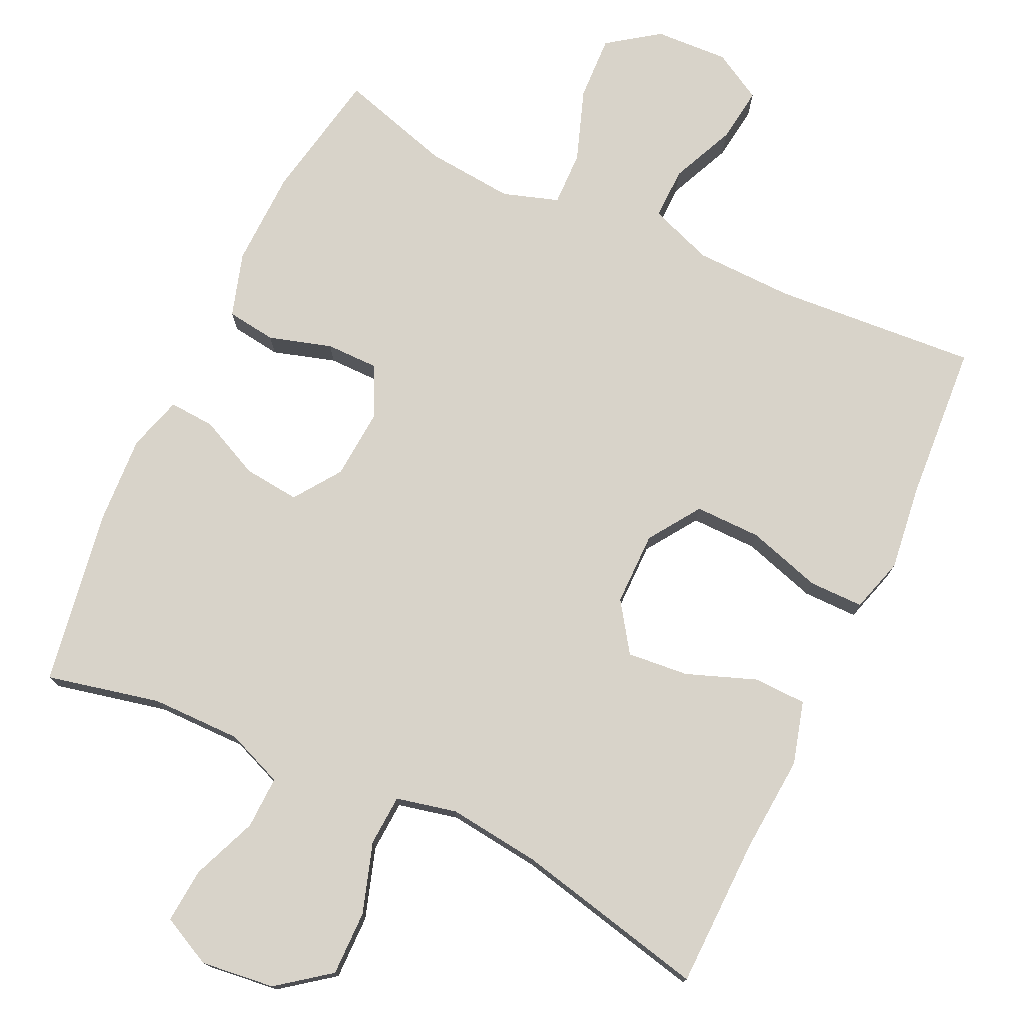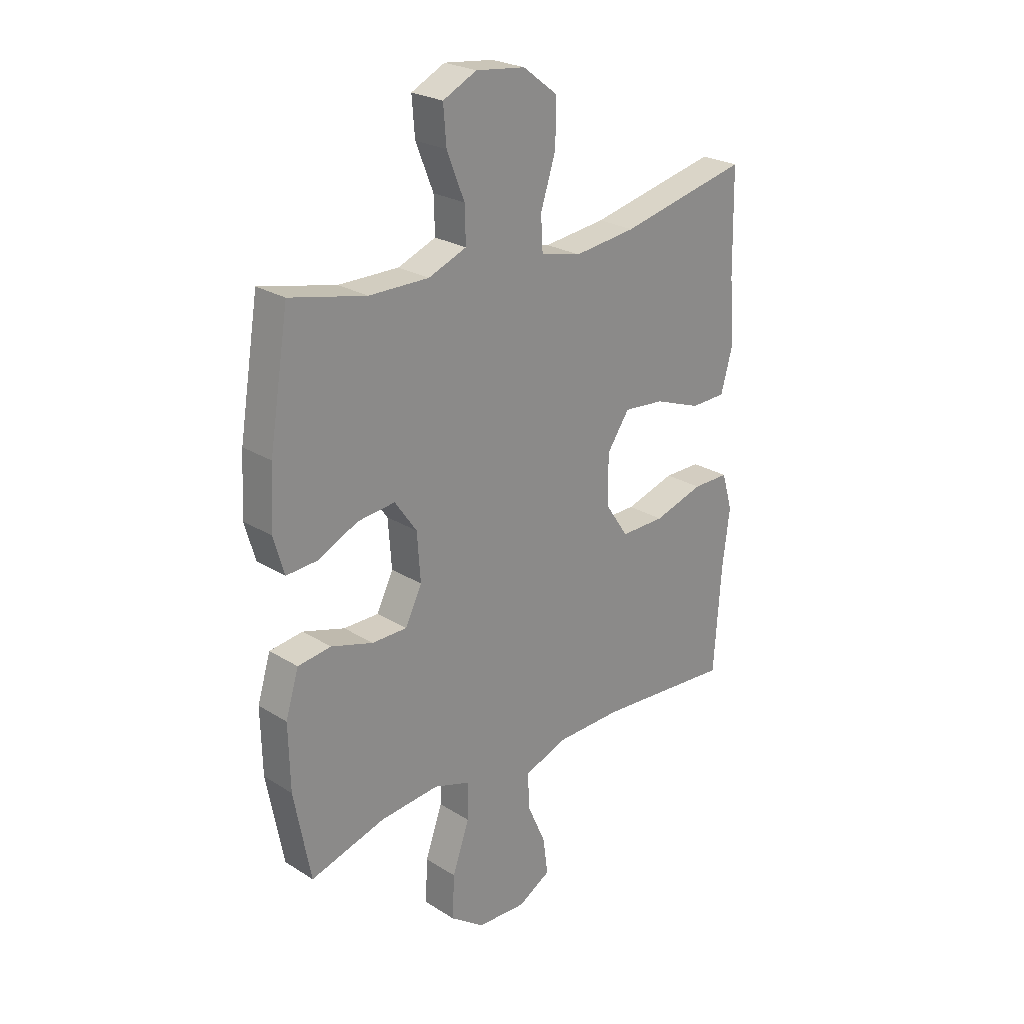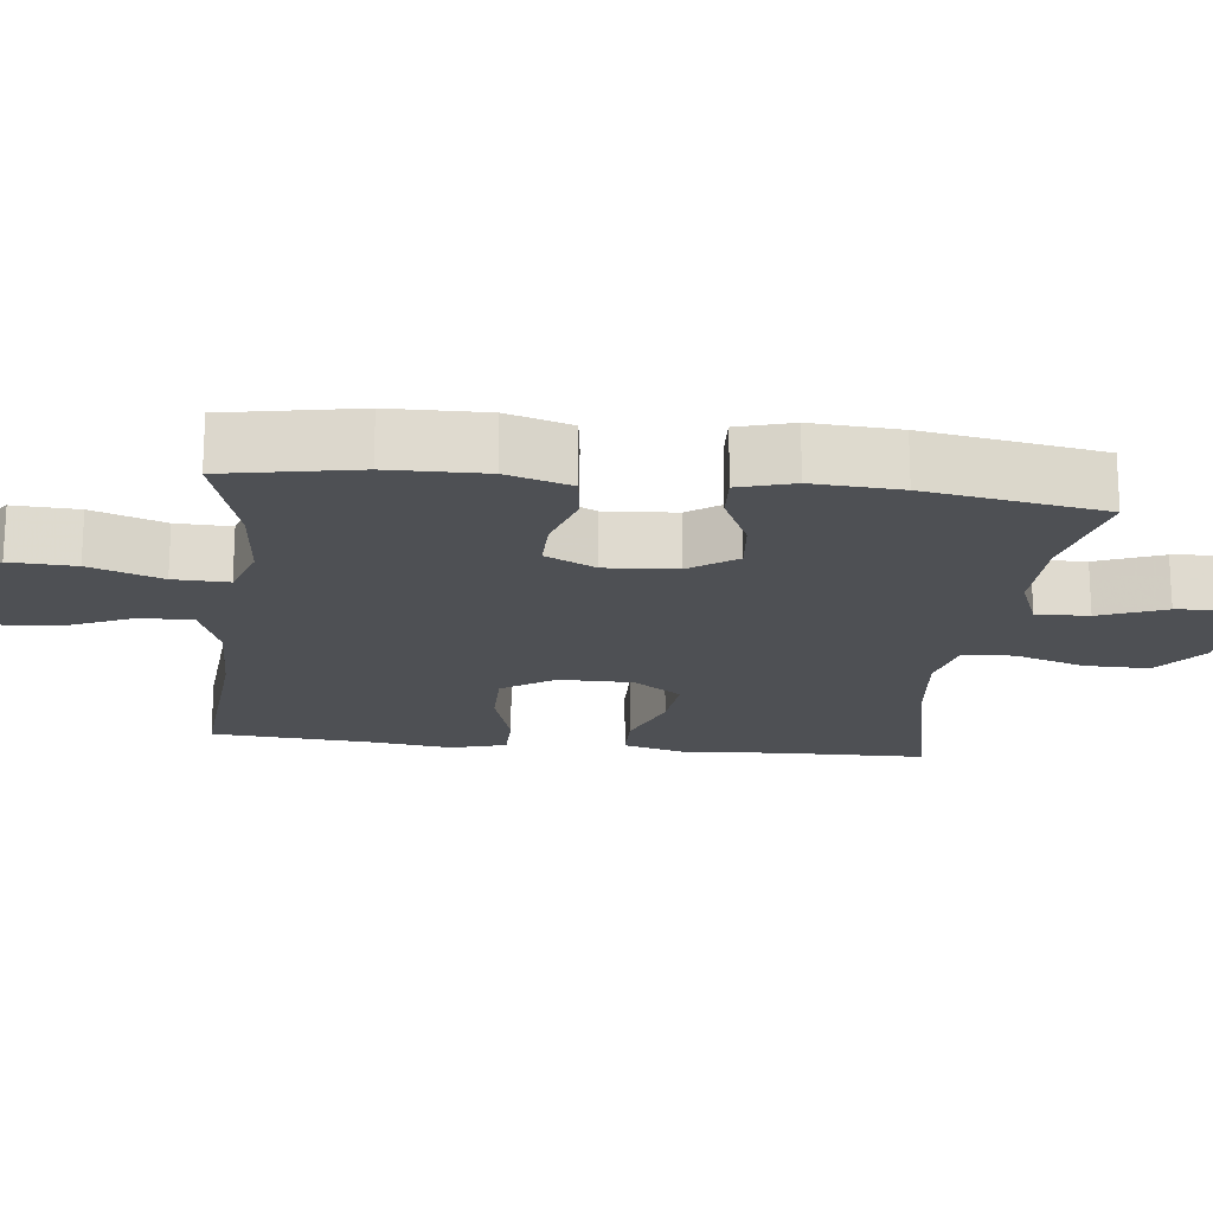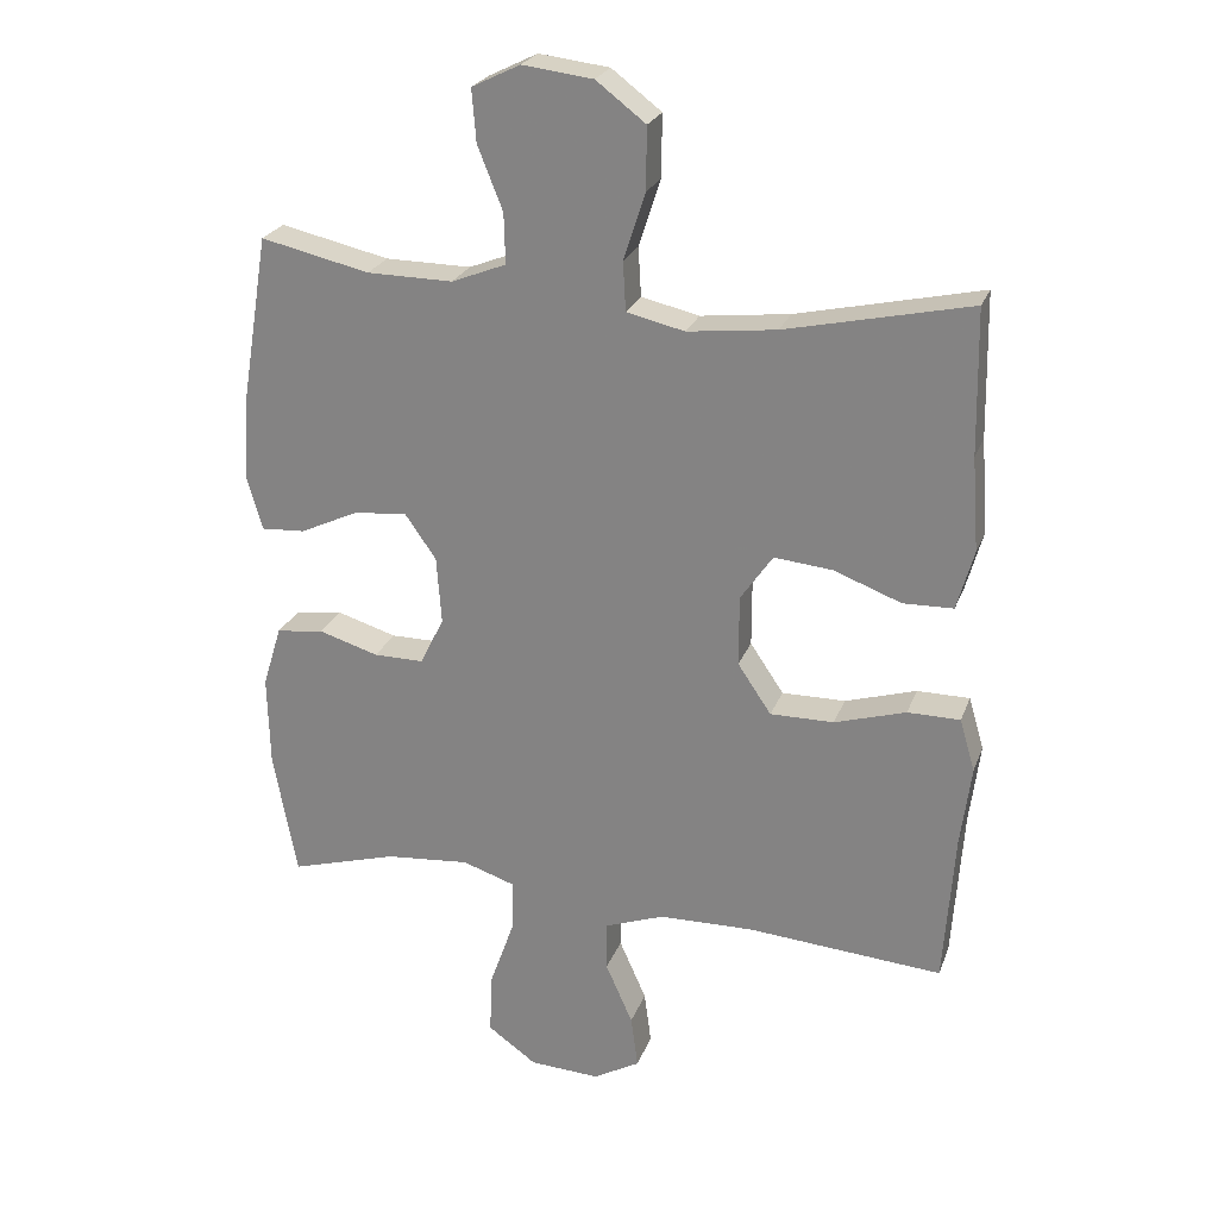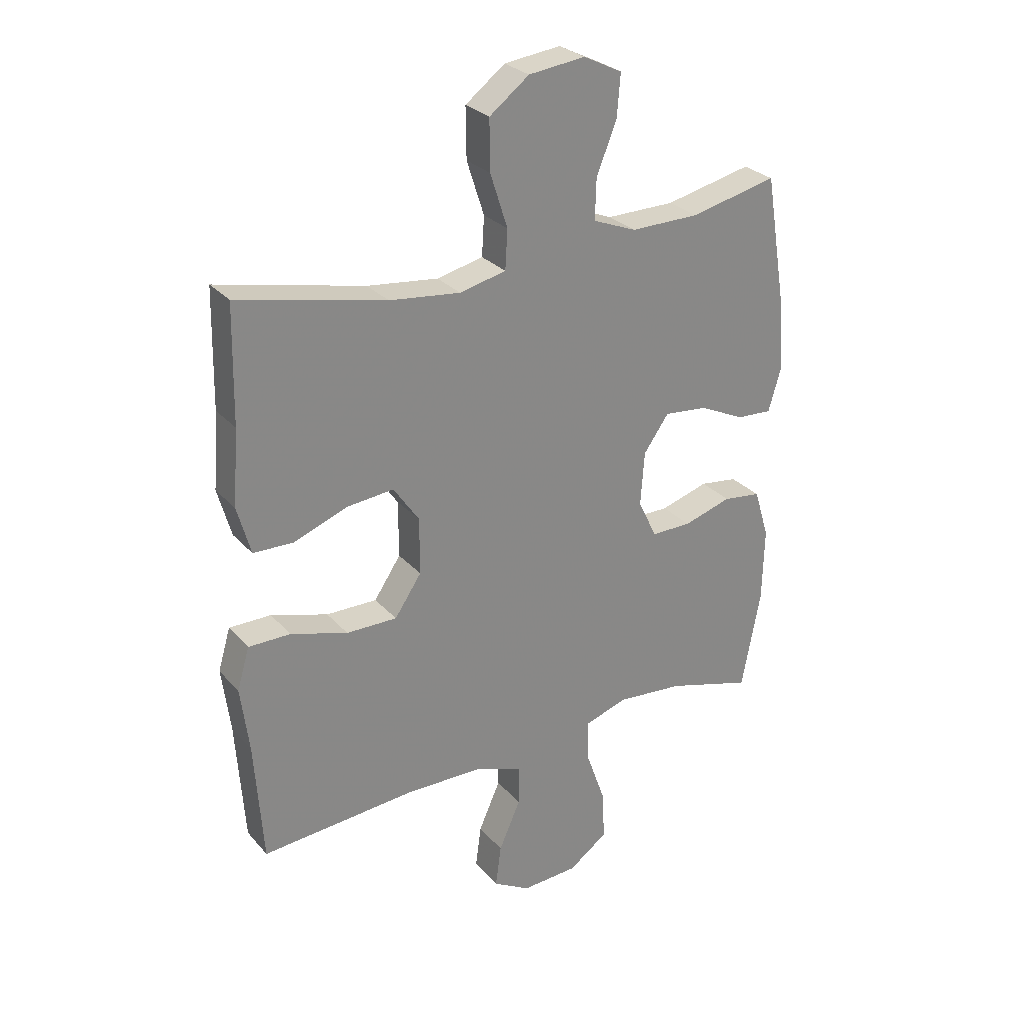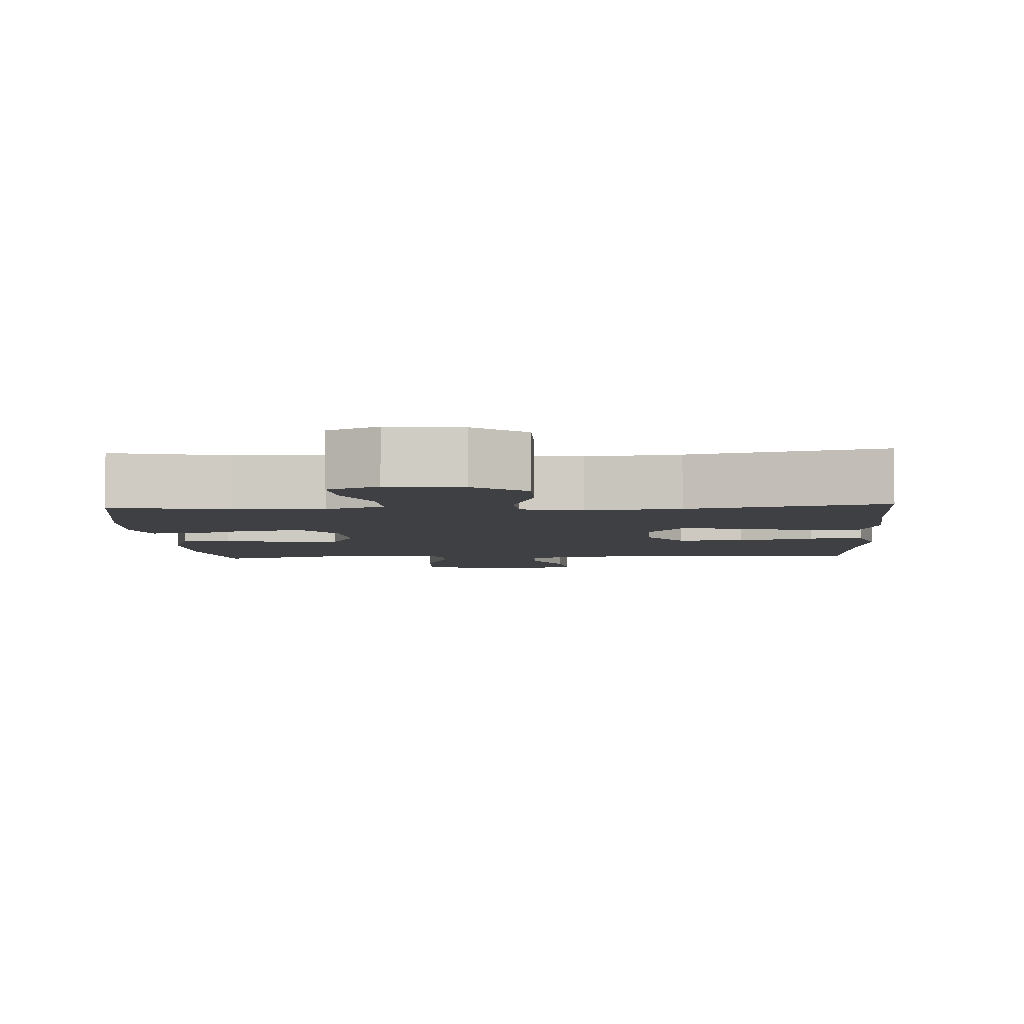
<metadata>
{"format":"obj","ext":"obj","renderer":"f3d","projection":"perspective","resolution":1024,"background":"white","views":[{"elev":75.8,"azim":25.2,"up":"+Y"},{"elev":24.8,"azim":-44.6,"up":"+Z"},{"elev":-18.6,"azim":-96.7,"up":"+Y"},{"elev":24.5,"azim":17.6,"up":"+Z"},{"elev":28.0,"azim":147.8,"up":"+Z"},{"elev":-4.8,"azim":3.2,"up":"+Y"}]}
</metadata>
<code>
v -0.5 0.07 0.5
v -0.344 0.07 0.465
v -0.221 0.07 0.464
v -0.143 0.07 0.495
v -0.145 0.07 0.567
v -0.181 0.07 0.657
v -0.187 0.07 0.732
v -0.118 0.07 0.766
v -0.017 0.07 0.754
v 0.054 0.07 0.7
v 0.053 0.07 0.611
v 0.022 0.07 0.515
v 0.026 0.07 0.445
v 0.109 0.07 0.426
v 0.236 0.07 0.441
v 0.5 0.07 0.5
v 0.504 0.07 0.294
v 0.514 0.07 0.16
v 0.49 0.07 0.074
v 0.418 0.07 0.072
v 0.322 0.07 0.108
v 0.238 0.07 0.116
v 0.192 0.07 0.049
v 0.192 0.07 -0.052
v 0.24 0.07 -0.123
v 0.331 0.07 -0.122
v 0.433 0.07 -0.091
v 0.508 0.07 -0.091
v 0.53 0.07 -0.166
v 0.515 0.07 -0.283
v 0.5 0.07 -0.5
v 0.221 0.07 -0.479
v 0.085 0.07 -0.482
v -0.002 0.07 -0.514
v -0.001 0.07 -0.585
v 0.038 0.07 -0.673
v 0.048 0.07 -0.749
v -0.019 0.07 -0.787
v -0.12 0.07 -0.782
v -0.19 0.07 -0.732
v -0.186 0.07 -0.643
v -0.151 0.07 -0.544
v -0.149 0.07 -0.469
v -0.225 0.07 -0.444
v -0.346 0.07 -0.455
v -0.5 0.07 -0.5
v -0.534 0.07 -0.32
v -0.537 0.07 -0.188
v -0.51 0.07 -0.1
v -0.442 0.07 -0.091
v -0.356 0.07 -0.117
v -0.284 0.07 -0.117
v -0.25 0.07 -0.048
v -0.257 0.07 0.049
v -0.302 0.07 0.113
v -0.379 0.07 0.105
v -0.462 0.07 0.066
v -0.525 0.07 0.062
v -0.547 0.07 0.137
v -0.54 0.07 0.257
v -0.5 0 0.5
v -0.344 0 0.465
v -0.221 0 0.464
v -0.143 0 0.495
v -0.145 0 0.567
v -0.181 0 0.657
v -0.187 0 0.732
v -0.118 0 0.766
v -0.017 0 0.754
v 0.054 0 0.7
v 0.053 0 0.611
v 0.022 0 0.515
v 0.026 0 0.445
v 0.109 0 0.426
v 0.236 0 0.441
v 0.5 0 0.5
v 0.504 0 0.294
v 0.514 0 0.16
v 0.49 0 0.074
v 0.418 0 0.072
v 0.322 0 0.108
v 0.238 0 0.116
v 0.192 0 0.049
v 0.192 0 -0.052
v 0.24 0 -0.123
v 0.331 0 -0.122
v 0.433 0 -0.091
v 0.508 0 -0.091
v 0.53 0 -0.166
v 0.515 0 -0.283
v 0.5 0 -0.5
v 0.221 0 -0.479
v 0.085 0 -0.482
v -0.002 0 -0.514
v -0.001 0 -0.585
v 0.038 0 -0.673
v 0.048 0 -0.749
v -0.019 0 -0.787
v -0.12 0 -0.782
v -0.19 0 -0.732
v -0.186 0 -0.643
v -0.151 0 -0.544
v -0.149 0 -0.469
v -0.225 0 -0.444
v -0.346 0 -0.455
v -0.5 0 -0.5
v -0.534 0 -0.32
v -0.537 0 -0.188
v -0.51 0 -0.1
v -0.442 0 -0.091
v -0.356 0 -0.117
v -0.284 0 -0.117
v -0.25 0 -0.048
v -0.257 0 0.049
v -0.302 0 0.113
v -0.379 0 0.105
v -0.462 0 0.066
v -0.525 0 0.062
v -0.547 0 0.137
v -0.54 0 0.257
f 60 1 2
f 59 60 2
f 58 59 2
f 57 58 2
f 56 57 2
f 55 56 2 3
f 54 55 3 4
f 53 54 4
f 49 50 51
f 48 49 51
f 47 48 51
f 46 47 51
f 45 46 51
f 44 45 51 52
f 43 44 52 53
f 40 41 42
f 39 40 42
f 38 39 42
f 37 38 42
f 36 37 42
f 35 36 42
f 34 35 42 43
f 43 53 4
f 34 43 4
f 33 34 4
f 30 31 32
f 30 32 33
f 29 30 33
f 28 29 33
f 27 28 33
f 26 27 33
f 19 20 21
f 18 19 21
f 17 18 21
f 17 21 22
f 16 17 22
f 15 16 22
f 14 15 22 23
f 10 11 12
f 9 10 12
f 8 9 12
f 7 8 12
f 6 7 12
f 5 6 12
f 5 12 13
f 4 5 13
f 33 4 13
f 25 26 33
f 24 25 33
f 23 24 33
f 14 23 33
f 13 14 33
f 62 61 120
f 62 120 119
f 62 119 118
f 62 118 117
f 62 117 116
f 63 62 116 115
f 64 63 115 114
f 64 114 113
f 111 110 109
f 111 109 108
f 111 108 107
f 111 107 106
f 111 106 105
f 112 111 105 104
f 113 112 104 103
f 102 101 100
f 102 100 99
f 102 99 98
f 102 98 97
f 102 97 96
f 102 96 95
f 103 102 95 94
f 64 113 103
f 64 103 94
f 64 94 93
f 92 91 90
f 93 92 90
f 93 90 89
f 93 89 88
f 93 88 87
f 93 87 86
f 81 80 79
f 81 79 78
f 81 78 77
f 82 81 77
f 82 77 76
f 82 76 75
f 83 82 75 74
f 72 71 70
f 72 70 69
f 72 69 68
f 72 68 67
f 72 67 66
f 72 66 65
f 73 72 65
f 73 65 64
f 73 64 93
f 93 86 85
f 93 85 84
f 93 84 83
f 93 83 74
f 93 74 73
f 1 61 62 2
f 2 62 63 3
f 3 63 64 4
f 4 64 65 5
f 5 65 66 6
f 6 66 67 7
f 7 67 68 8
f 8 68 69 9
f 9 69 70 10
f 10 70 71 11
f 11 71 72 12
f 12 72 73 13
f 13 73 74 14
f 14 74 75 15
f 15 75 76 16
f 16 76 77 17
f 17 77 78 18
f 18 78 79 19
f 19 79 80 20
f 20 80 81 21
f 21 81 82 22
f 22 82 83 23
f 23 83 84 24
f 24 84 85 25
f 25 85 86 26
f 26 86 87 27
f 27 87 88 28
f 28 88 89 29
f 29 89 90 30
f 30 90 91 31
f 31 91 92 32
f 32 92 93 33
f 33 93 94 34
f 34 94 95 35
f 35 95 96 36
f 36 96 97 37
f 37 97 98 38
f 38 98 99 39
f 39 99 100 40
f 40 100 101 41
f 41 101 102 42
f 42 102 103 43
f 43 103 104 44
f 44 104 105 45
f 45 105 106 46
f 46 106 107 47
f 47 107 108 48
f 48 108 109 49
f 49 109 110 50
f 50 110 111 51
f 51 111 112 52
f 52 112 113 53
f 53 113 114 54
f 54 114 115 55
f 55 115 116 56
f 56 116 117 57
f 57 117 118 58
f 58 118 119 59
f 59 119 120 60
f 60 120 61 1

</code>
